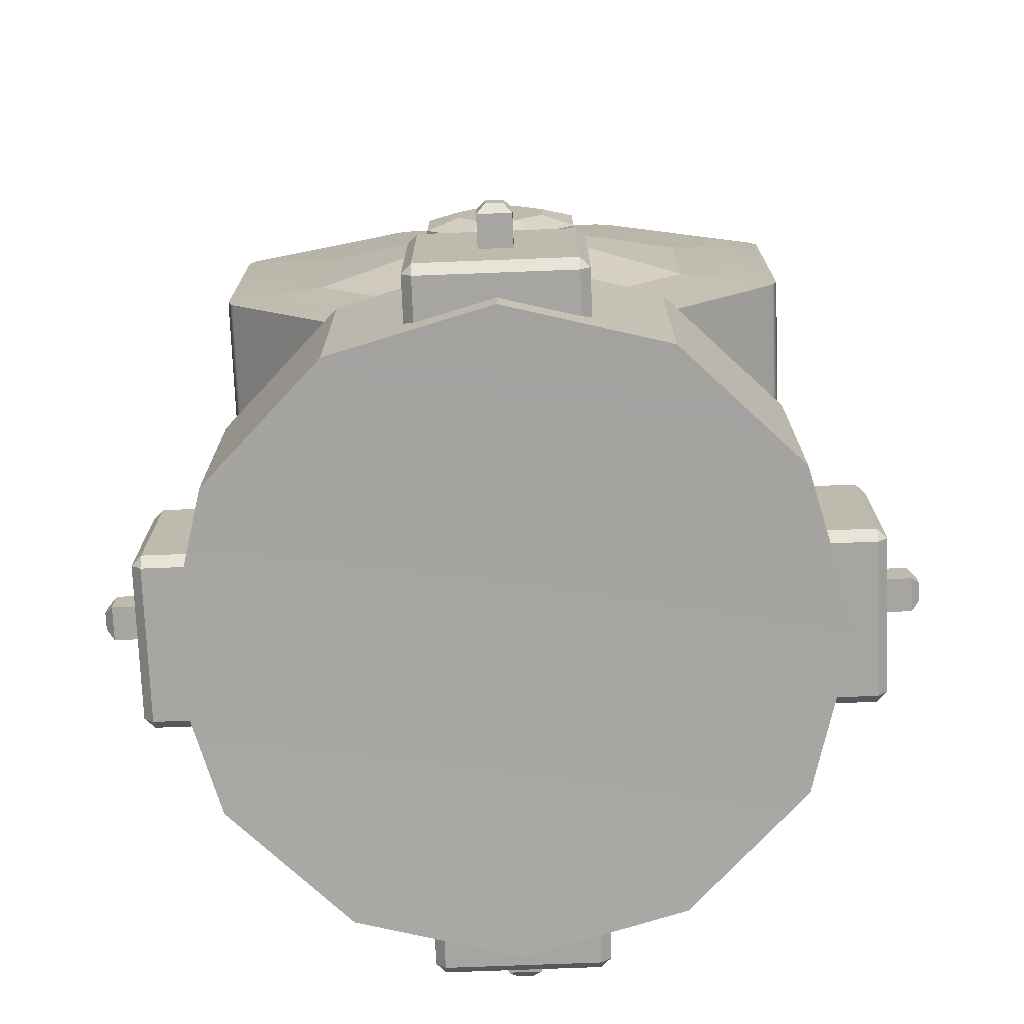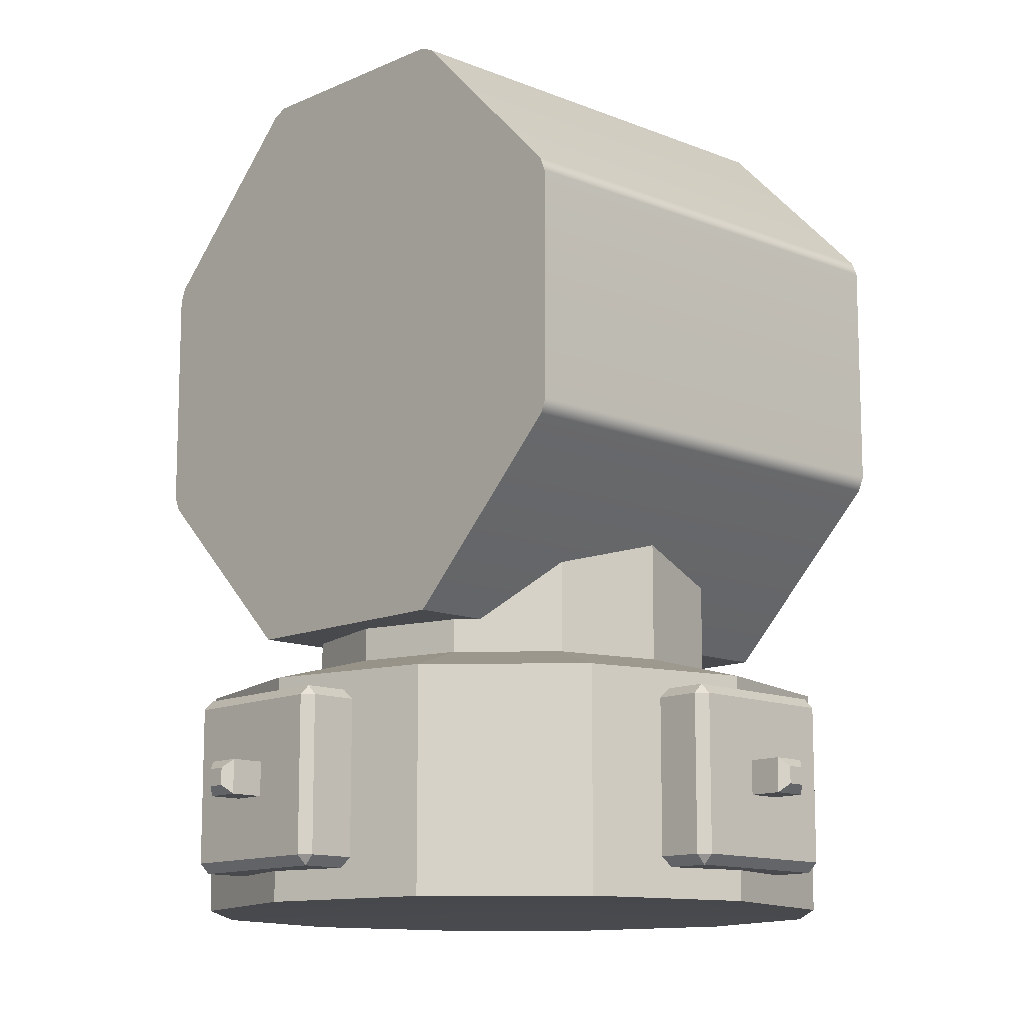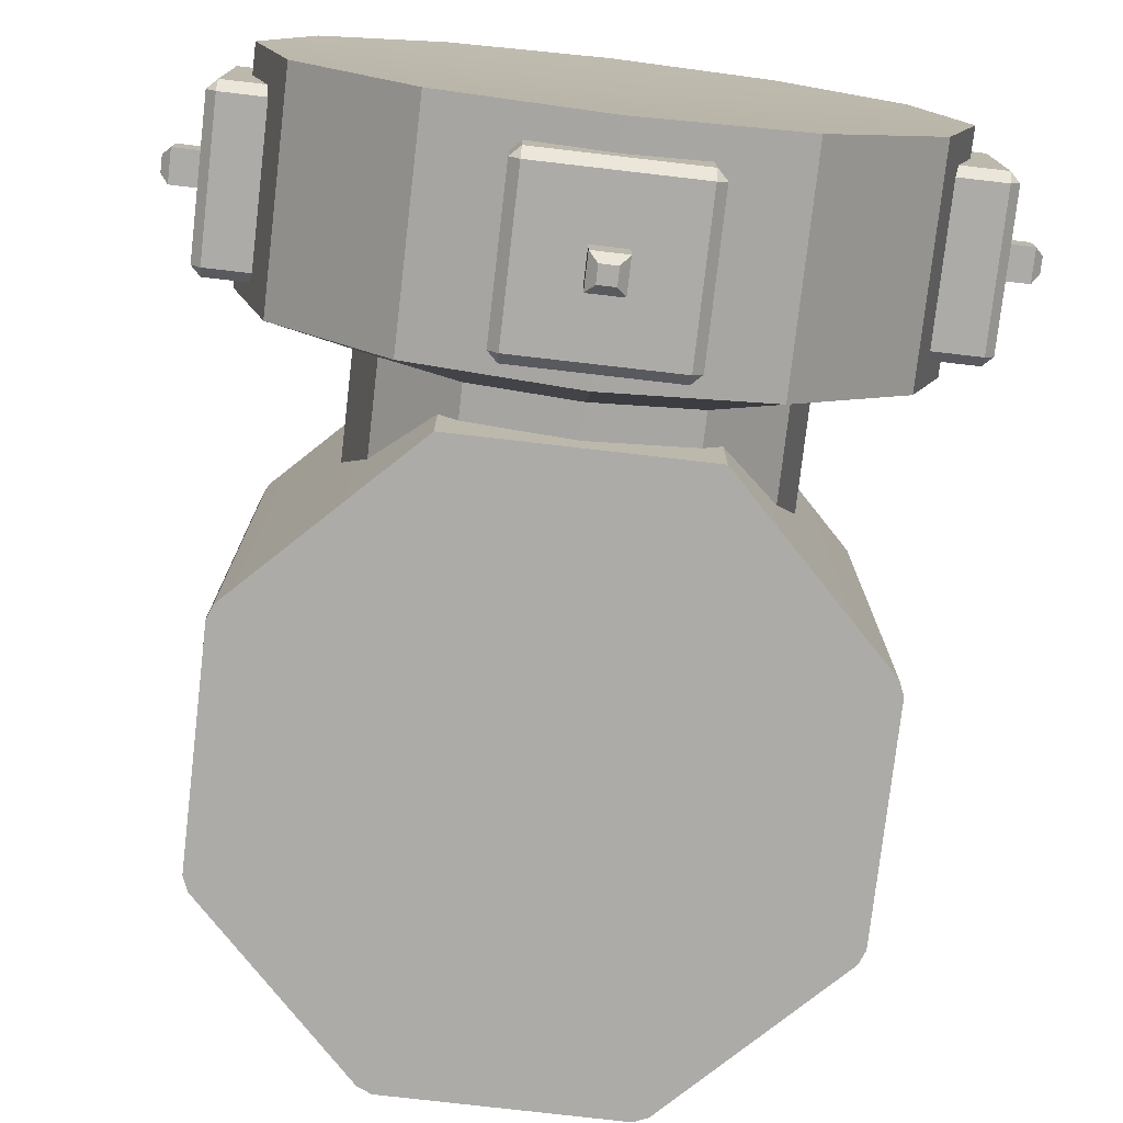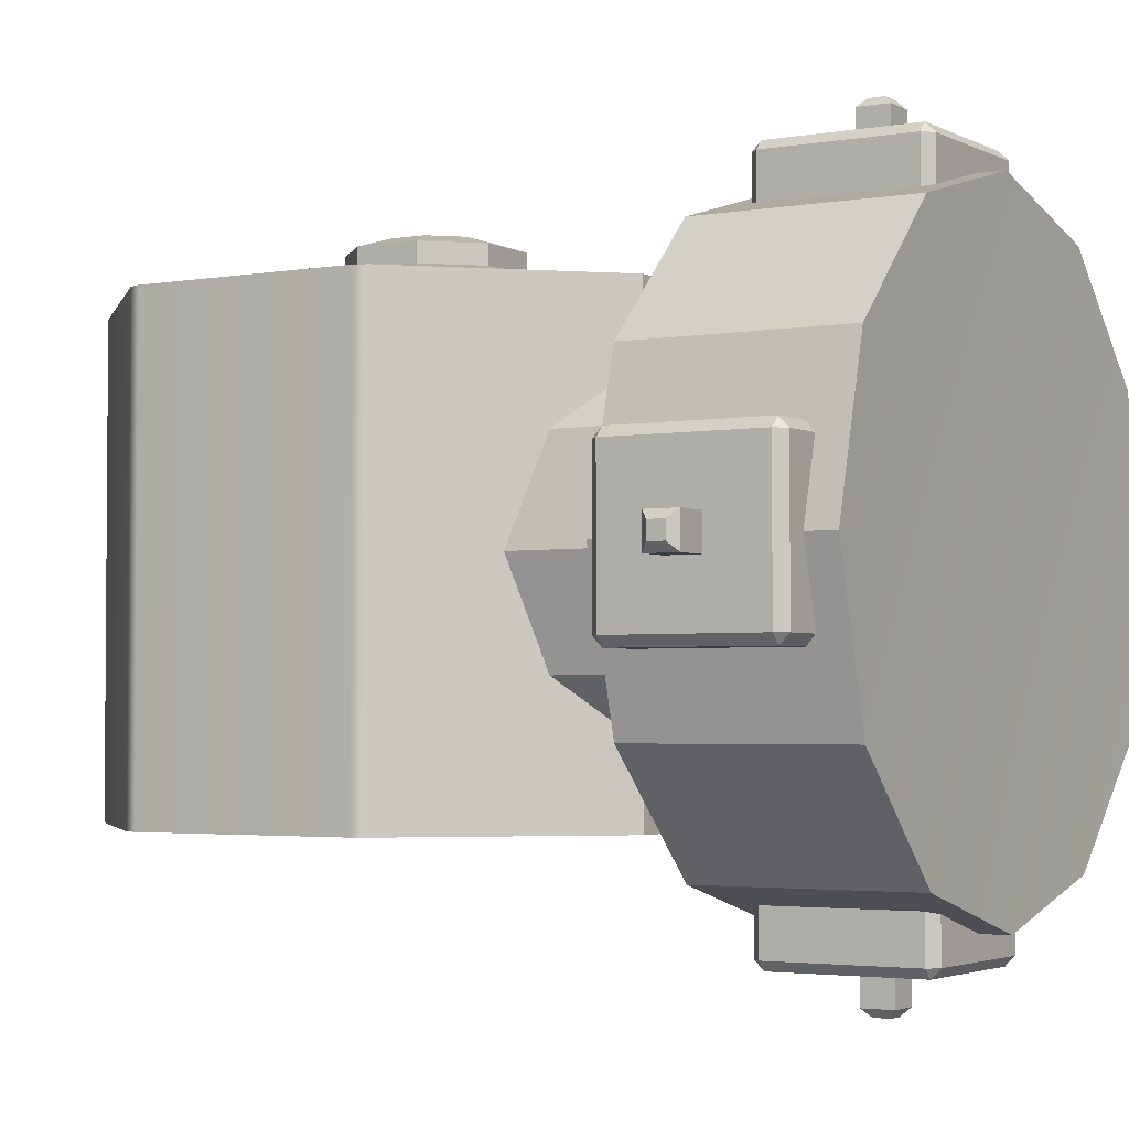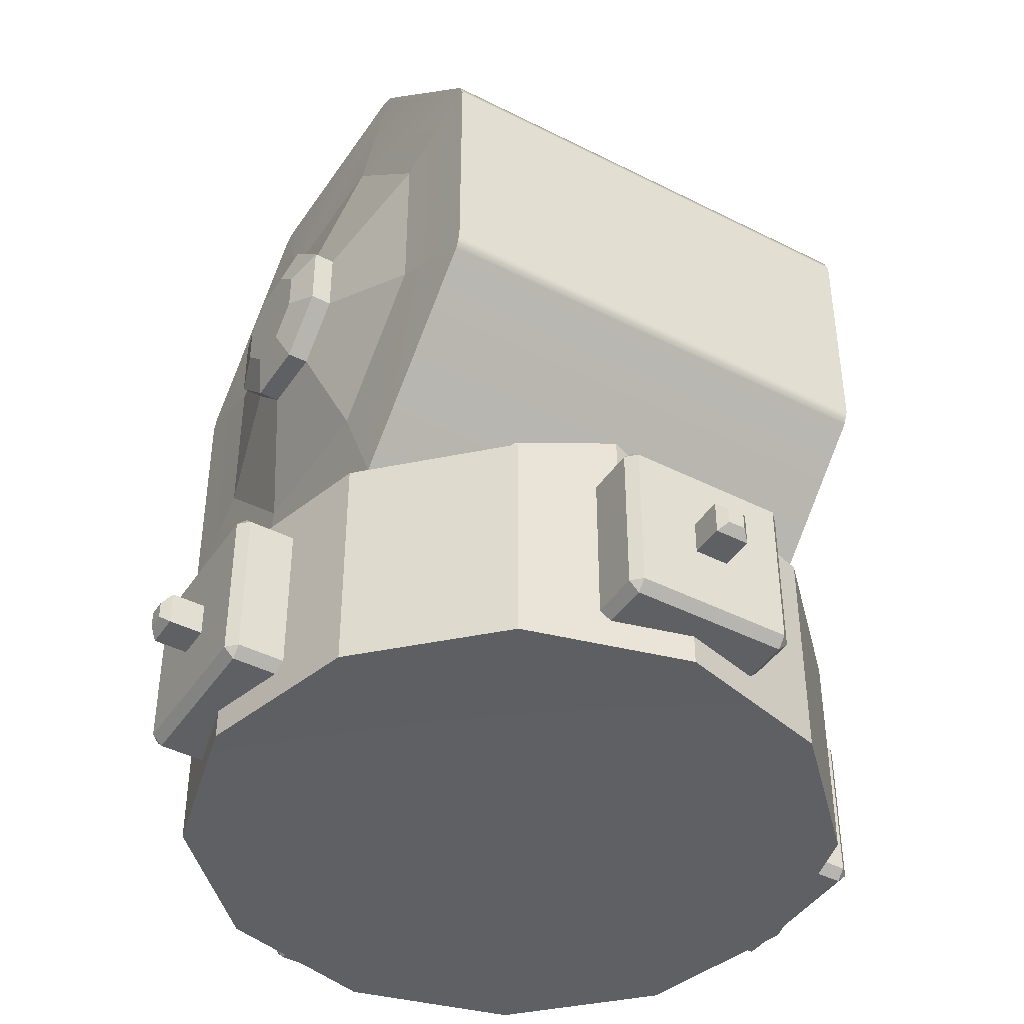
<metadata>
{"format":"obj","ext":"obj","renderer":"f3d","projection":"perspective","resolution":1024,"background":"white","views":[{"elev":-73.8,"azim":2.2,"up":"+Y"},{"elev":-12.5,"azim":-133.5,"up":"+Y"},{"elev":-76.5,"azim":-6.6,"up":"+Z"},{"elev":-2.9,"azim":-58.5,"up":"+Z"},{"elev":-42.9,"azim":58.8,"up":"+Y"}]}
</metadata>
<code>
g default
v 0.5802 0 -0.335
v 0.335 0 -0.5802
v 0 0 -0.67
v -0.335 0 -0.5802
v -0.5802 0 -0.335
v -0.67 0 0
v -0.5802 0 0.335
v -0.335 0 0.5802
v 0 0 0.67
v 0.335 0 0.5802
v 0.5802 0 0.335
v 0.67 0 0
v 0.5802 0.46 -0.335
v 0.335 0.46 -0.5802
v 0 0.46 -0.67
v -0.335 0.46 -0.5802
v -0.5802 0.46 -0.335
v -0.67 0.46 0
v -0.5802 0.46 0.335
v -0.335 0.46 0.5802
v 0 0.4772 0.67
v 0.335 0.4772 0.5802
v 0.5802 0.4772 0.335
v 0.67 0.4772 0
v 0 0.0172 0
v 0.3775 0.5213 -0.218
v 0.218 0.5213 -0.3775
v 0 0.5213 -0.4359
v -0.218 0.5213 -0.3775
v -0.3775 0.5213 -0.218
v -0.4359 0.5213 0
v -0.3775 0.5213 0.218
v -0.218 0.5213 0.3775
v 0 0.5325 0.4359
v 0.218 0.5325 0.3775
v 0.3775 0.5325 0.218
v 0.4359 0.5325 0
v 0.3775 0.982 -0.218
v 0.218 0.982 -0.3775
v 0 1.018 0
v 0 0.982 -0.4359
v -0.218 0.982 -0.3775
v -0.3775 0.982 -0.218
v -0.4359 0.982 0
v -0.3775 0.982 0.218
v -0.218 0.982 0.3775
v 0 0.9932 0.4359
v 0.218 0.9932 0.3775
v 0.3775 0.9932 0.218
v 0.4359 0.9932 0
v -0.1597 0.06213 0.7174
v -0.1597 0.08247 0.7377
v -0.18 0.08247 0.7174
v 0.18 0.08247 0.7174
v 0.1597 0.08247 0.7377
v 0.1597 0.06213 0.7174
v -0.18 0.4018 0.7174
v -0.1597 0.4018 0.7377
v -0.1597 0.4221 0.7174
v 0.1597 0.4221 0.7174
v 0.1597 0.4018 0.7377
v 0.18 0.4018 0.7174
v -0.18 0.4018 0.5672
v -0.1597 0.4221 0.5672
v -0.1597 0.4018 0.5469
v 0.1597 0.4018 0.5469
v 0.1597 0.4221 0.5672
v 0.18 0.4018 0.5672
v -0.18 0.08247 0.5672
v -0.1597 0.08247 0.5469
v -0.1597 0.06213 0.5672
v 0.1597 0.06213 0.5672
v 0.1597 0.08247 0.5469
v 0.18 0.08247 0.5672
v 0.0349 0.2072 0.7377
v -0.0349 0.2072 0.7377
v 0.0349 0.277 0.7377
v -0.0349 0.277 0.7377
v 0.01745 0.2247 0.8233
v 0.0349 0.2072 0.8059
v -0.0349 0.2072 0.8059
v -0.01745 0.2247 0.8233
v 0.01745 0.2596 0.8233
v 0.0349 0.277 0.8059
v -0.01745 0.2596 0.8233
v -0.0349 0.277 0.8059
v 0.1597 0.06213 -0.7186
v 0.1597 0.08247 -0.739
v 0.18 0.08247 -0.7186
v -0.18 0.08247 -0.7186
v -0.1597 0.08247 -0.739
v -0.1597 0.06213 -0.7186
v 0.18 0.4018 -0.7186
v 0.1597 0.4018 -0.739
v 0.1597 0.4221 -0.7186
v -0.1597 0.4221 -0.7186
v -0.1597 0.4018 -0.739
v -0.18 0.4018 -0.7186
v 0.18 0.4018 -0.5685
v 0.1597 0.4221 -0.5685
v 0.1597 0.4018 -0.5481
v -0.1597 0.4018 -0.5481
v -0.1597 0.4221 -0.5685
v -0.18 0.4018 -0.5685
v 0.18 0.08247 -0.5685
v 0.1597 0.08247 -0.5481
v 0.1597 0.06213 -0.5685
v -0.1597 0.06213 -0.5685
v -0.1597 0.08247 -0.5481
v -0.18 0.08247 -0.5685
v -0.0349 0.2072 -0.739
v 0.0349 0.2072 -0.739
v -0.0349 0.277 -0.739
v 0.0349 0.277 -0.739
v -0.01745 0.2247 -0.8245
v -0.0349 0.2072 -0.8071
v 0.0349 0.2072 -0.8071
v 0.01745 0.2247 -0.8245
v -0.01745 0.2596 -0.8245
v -0.0349 0.277 -0.8071
v 0.01745 0.2596 -0.8245
v 0.0349 0.277 -0.8071
v 0.7225 0.06213 0.1597
v 0.7428 0.08247 0.1597
v 0.7225 0.08247 0.18
v 0.7225 0.08247 -0.18
v 0.7428 0.08247 -0.1597
v 0.7225 0.06213 -0.1597
v 0.7225 0.4018 0.18
v 0.7428 0.4018 0.1597
v 0.7225 0.4221 0.1597
v 0.7225 0.4221 -0.1597
v 0.7428 0.4018 -0.1597
v 0.7225 0.4018 -0.18
v 0.5723 0.4018 0.18
v 0.5723 0.4221 0.1597
v 0.5519 0.4018 0.1597
v 0.5519 0.4018 -0.1597
v 0.5723 0.4221 -0.1597
v 0.5723 0.4018 -0.18
v 0.5723 0.08247 0.18
v 0.5519 0.08247 0.1597
v 0.5723 0.06213 0.1597
v 0.5723 0.06213 -0.1597
v 0.5519 0.08247 -0.1597
v 0.5723 0.08247 -0.18
v 0.7428 0.2072 -0.0349
v 0.7428 0.2072 0.0349
v 0.7428 0.277 -0.0349
v 0.7428 0.277 0.0349
v 0.8283 0.2247 -0.01745
v 0.8109 0.2072 -0.0349
v 0.8109 0.2072 0.0349
v 0.8283 0.2247 0.01745
v 0.8283 0.2596 -0.01745
v 0.8109 0.277 -0.0349
v 0.8283 0.2596 0.01745
v 0.8109 0.277 0.0349
v -0.7158 0.06213 -0.1597
v -0.7361 0.08247 -0.1597
v -0.7158 0.08247 -0.18
v -0.7158 0.08247 0.18
v -0.7361 0.08247 0.1597
v -0.7158 0.06213 0.1597
v -0.7158 0.4018 -0.18
v -0.7361 0.4018 -0.1597
v -0.7158 0.4221 -0.1597
v -0.7158 0.4221 0.1597
v -0.7361 0.4018 0.1597
v -0.7158 0.4018 0.18
v -0.5656 0.4018 -0.18
v -0.5656 0.4221 -0.1597
v -0.5453 0.4018 -0.1597
v -0.5453 0.4018 0.1597
v -0.5656 0.4221 0.1597
v -0.5656 0.4018 0.18
v -0.5656 0.08247 -0.18
v -0.5453 0.08247 -0.1597
v -0.5656 0.06213 -0.1597
v -0.5656 0.06213 0.1597
v -0.5453 0.08247 0.1597
v -0.5656 0.08247 0.18
v -0.7361 0.2072 0.0349
v -0.7361 0.2072 -0.0349
v -0.7361 0.277 0.0349
v -0.7361 0.277 -0.0349
v -0.8217 0.2247 0.01745
v -0.8042 0.2072 0.0349
v -0.8042 0.2072 -0.0349
v -0.8217 0.2247 -0.01745
v -0.8217 0.2596 0.01745
v -0.8042 0.277 0.0349
v -0.8217 0.2596 -0.01745
v -0.8042 0.277 -0.0349
v -0.2564 0.5907 -0.5
v 0.2564 0.5907 -0.5
v -0.2564 0.5907 0.5
v 0.2564 0.5907 0.5
v 0 1.21 -0.5
v 0.1697 1.619 0.5139
v -0.1697 1.619 0.5139
v -0.4097 1.379 0.5139
v -0.4097 1.04 0.5139
v -0.1697 0.8 0.5139
v 0.1697 0.8 0.5139
v 0.4097 1.04 0.5139
v 0.4097 1.379 0.5139
v 0.06989 1.378 0.5742
v -0.06989 1.378 0.5742
v -0.1687 1.28 0.5742
v -0.1687 1.14 0.5742
v -0.06989 1.041 0.5742
v 0.06989 1.041 0.5742
v 0.1687 1.14 0.5742
v 0.1687 1.28 0.5742
v 0.2503 1.814 -0.5
v 0.2392 1.829 -0.5
v 0.2686 1.816 -0.5
v 0.2503 1.814 0.501
v 0.2686 1.816 0.5
v 0.2392 1.829 0.5
v -0.2503 1.814 -0.5
v -0.2686 1.816 -0.5
v -0.2392 1.829 -0.5
v -0.2503 1.814 0.501
v -0.2392 1.829 0.5
v -0.2686 1.816 0.5
v -0.6043 1.46 -0.5
v -0.619 1.449 -0.5
v -0.6068 1.478 -0.5
v -0.6043 1.46 0.501
v -0.6068 1.478 0.5
v -0.619 1.449 0.5
v -0.6043 0.9593 -0.5
v -0.6068 0.9411 -0.5
v -0.619 0.9705 -0.5
v -0.6043 0.9593 0.501
v -0.619 0.9705 0.5
v -0.6068 0.9411 0.5
v 0.6043 0.9593 -0.5
v 0.619 0.9705 -0.5
v 0.6068 0.9411 -0.5
v 0.6043 0.9593 0.501
v 0.6068 0.9411 0.5
v 0.619 0.9705 0.5
v 0.6043 1.46 -0.5
v 0.6068 1.478 -0.5
v 0.619 1.449 -0.5
v 0.6043 1.46 0.501
v 0.619 1.449 0.5
v 0.6068 1.478 0.5
v 0.06989 1.378 0.6173
v -0.06989 1.378 0.6173
v -0.1687 1.28 0.6173
v -0.1687 1.14 0.6173
v -0.06989 1.041 0.6173
v 0.06989 1.041 0.6173
v 0.1687 1.14 0.6173
v 0.1687 1.28 0.6173
v 0.04027 1.307 0.6401
v -0.04027 1.307 0.6401
v -0 1.21 0.6401
v -0.09721 1.25 0.6401
v -0.09721 1.169 0.6401
v -0.04027 1.112 0.6401
v 0.04027 1.112 0.6401
v 0.09721 1.169 0.6401
v 0.09721 1.25 0.6401
g U_BATTERY_S BATTERY
f 1 2 14 13
f 2 3 15 14
f 3 4 16 15
f 4 5 17 16
f 5 6 18 17
f 6 7 19 18
f 7 8 20 19
f 8 9 21 20
f 9 10 22 21
f 10 11 23 22
f 11 12 24 23
f 12 1 13 24
f 2 1 25
f 3 2 25
f 4 3 25
f 5 4 25
f 6 5 25
f 7 6 25
f 8 7 25
f 9 8 25
f 10 9 25
f 11 10 25
f 12 11 25
f 1 12 25
f 38 39 40
f 39 41 40
f 41 42 40
f 42 43 40
f 43 44 40
f 44 45 40
f 45 46 40
f 46 47 40
f 47 48 40
f 48 49 40
f 49 50 40
f 50 38 40
f 13 14 27 26
f 14 15 28 27
f 15 16 29 28
f 16 17 30 29
f 17 18 31 30
f 18 19 32 31
f 19 20 33 32
f 20 21 34 33
f 21 22 35 34
f 22 23 36 35
f 23 24 37 36
f 24 13 26 37
f 26 27 39 38
f 27 28 41 39
f 28 29 42 41
f 29 30 43 42
f 30 31 44 43
f 31 32 45 44
f 32 33 46 45
f 33 34 47 46
f 34 35 48 47
f 35 36 49 48
f 36 37 50 49
f 37 26 38 50
f 51 53 69 71
f 52 51 56 55
f 53 52 58 57
f 54 56 72 74
f 55 54 62 61
f 57 59 64 63
f 59 58 61 60
f 60 62 68 67
f 63 65 70 69
f 65 64 67 66
f 66 68 74 73
f 71 70 73 72
f 59 60 67 64
f 65 66 73 70
f 71 72 56 51
f 54 74 68 62
f 69 53 57 63
f 51 52 53
f 54 55 56
f 57 58 59
f 60 61 62
f 63 64 65
f 66 67 68
f 69 70 71
f 72 73 74
f 52 55 75 76
f 55 61 77 75
f 61 58 78 77
f 58 52 76 78
f 79 80 84 83
f 80 79 82 81
f 81 82 85 86
f 83 84 86 85
f 82 79 83 85
f 76 75 80 81
f 75 77 84 80
f 77 78 86 84
f 78 76 81 86
f 87 89 105 107
f 88 87 92 91
f 89 88 94 93
f 90 92 108 110
f 91 90 98 97
f 93 95 100 99
f 95 94 97 96
f 96 98 104 103
f 99 101 106 105
f 101 100 103 102
f 102 104 110 109
f 107 106 109 108
f 95 96 103 100
f 101 102 109 106
f 107 108 92 87
f 90 110 104 98
f 105 89 93 99
f 87 88 89
f 90 91 92
f 93 94 95
f 96 97 98
f 99 100 101
f 102 103 104
f 105 106 107
f 108 109 110
f 88 91 111 112
f 91 97 113 111
f 97 94 114 113
f 94 88 112 114
f 115 116 120 119
f 116 115 118 117
f 117 118 121 122
f 119 120 122 121
f 118 115 119 121
f 112 111 116 117
f 111 113 120 116
f 113 114 122 120
f 114 112 117 122
f 123 125 141 143
f 124 123 128 127
f 125 124 130 129
f 126 128 144 146
f 127 126 134 133
f 129 131 136 135
f 131 130 133 132
f 132 134 140 139
f 135 137 142 141
f 137 136 139 138
f 138 140 146 145
f 143 142 145 144
f 131 132 139 136
f 137 138 145 142
f 143 144 128 123
f 126 146 140 134
f 141 125 129 135
f 123 124 125
f 126 127 128
f 129 130 131
f 132 133 134
f 135 136 137
f 138 139 140
f 141 142 143
f 144 145 146
f 124 127 147 148
f 127 133 149 147
f 133 130 150 149
f 130 124 148 150
f 151 152 156 155
f 152 151 154 153
f 153 154 157 158
f 155 156 158 157
f 154 151 155 157
f 148 147 152 153
f 147 149 156 152
f 149 150 158 156
f 150 148 153 158
f 159 161 177 179
f 160 159 164 163
f 161 160 166 165
f 162 164 180 182
f 163 162 170 169
f 165 167 172 171
f 167 166 169 168
f 168 170 176 175
f 171 173 178 177
f 173 172 175 174
f 174 176 182 181
f 179 178 181 180
f 167 168 175 172
f 173 174 181 178
f 179 180 164 159
f 162 182 176 170
f 177 161 165 171
f 159 160 161
f 162 163 164
f 165 166 167
f 168 169 170
f 171 172 173
f 174 175 176
f 177 178 179
f 180 181 182
f 160 163 183 184
f 163 169 185 183
f 169 166 186 185
f 166 160 184 186
f 187 188 192 191
f 188 187 190 189
f 189 190 193 194
f 191 192 194 193
f 190 187 191 193
f 184 183 188 189
f 183 185 192 188
f 185 186 194 192
f 186 184 189 194
f 221 217 224 226
f 227 223 230 232
f 233 229 236 238
f 239 235 195 197
f 195 196 198 197
f 196 242 244 198
f 245 241 248 250
f 251 247 218 220
f 195 235 234 199
f 196 195 199
f 260 261 262
f 261 263 262
f 263 264 262
f 264 265 262
f 265 266 262
f 266 267 262
f 267 268 262
f 268 260 262
f 197 198 205 204
f 198 244 243 206 205
f 200 201 209 208
f 201 202 210 209
f 202 203 211 210
f 203 204 212 211
f 204 205 213 212
f 205 206 214 213
f 206 207 215 214
f 207 200 208 215
f 216 218 247 246 199
f 219 221 226 225 201 200
f 222 224 217 216 199
f 225 227 232 231 202 201
f 228 230 223 222 199
f 231 233 238 237 203 202
f 234 236 229 228 199
f 237 239 197 204 203
f 240 242 196 199
f 243 245 250 249 207 206
f 246 248 241 240 199
f 249 251 220 219 200 207
f 218 217 221 220
f 224 223 227 226
f 230 229 233 232
f 236 235 239 238
f 242 241 245 244
f 248 247 251 250
f 216 217 218
f 219 220 221
f 222 223 224
f 225 226 227
f 228 229 230
f 231 232 233
f 234 235 236
f 237 238 239
f 240 241 242
f 243 244 245
f 246 247 248
f 249 250 251
f 208 209 253 252
f 209 210 254 253
f 210 211 255 254
f 211 212 256 255
f 212 213 257 256
f 213 214 258 257
f 214 215 259 258
f 215 208 252 259
f 252 253 261 260
f 253 254 263 261
f 254 255 264 263
f 255 256 265 264
f 256 257 266 265
f 257 258 267 266
f 258 259 268 267
f 259 252 260 268

</code>
